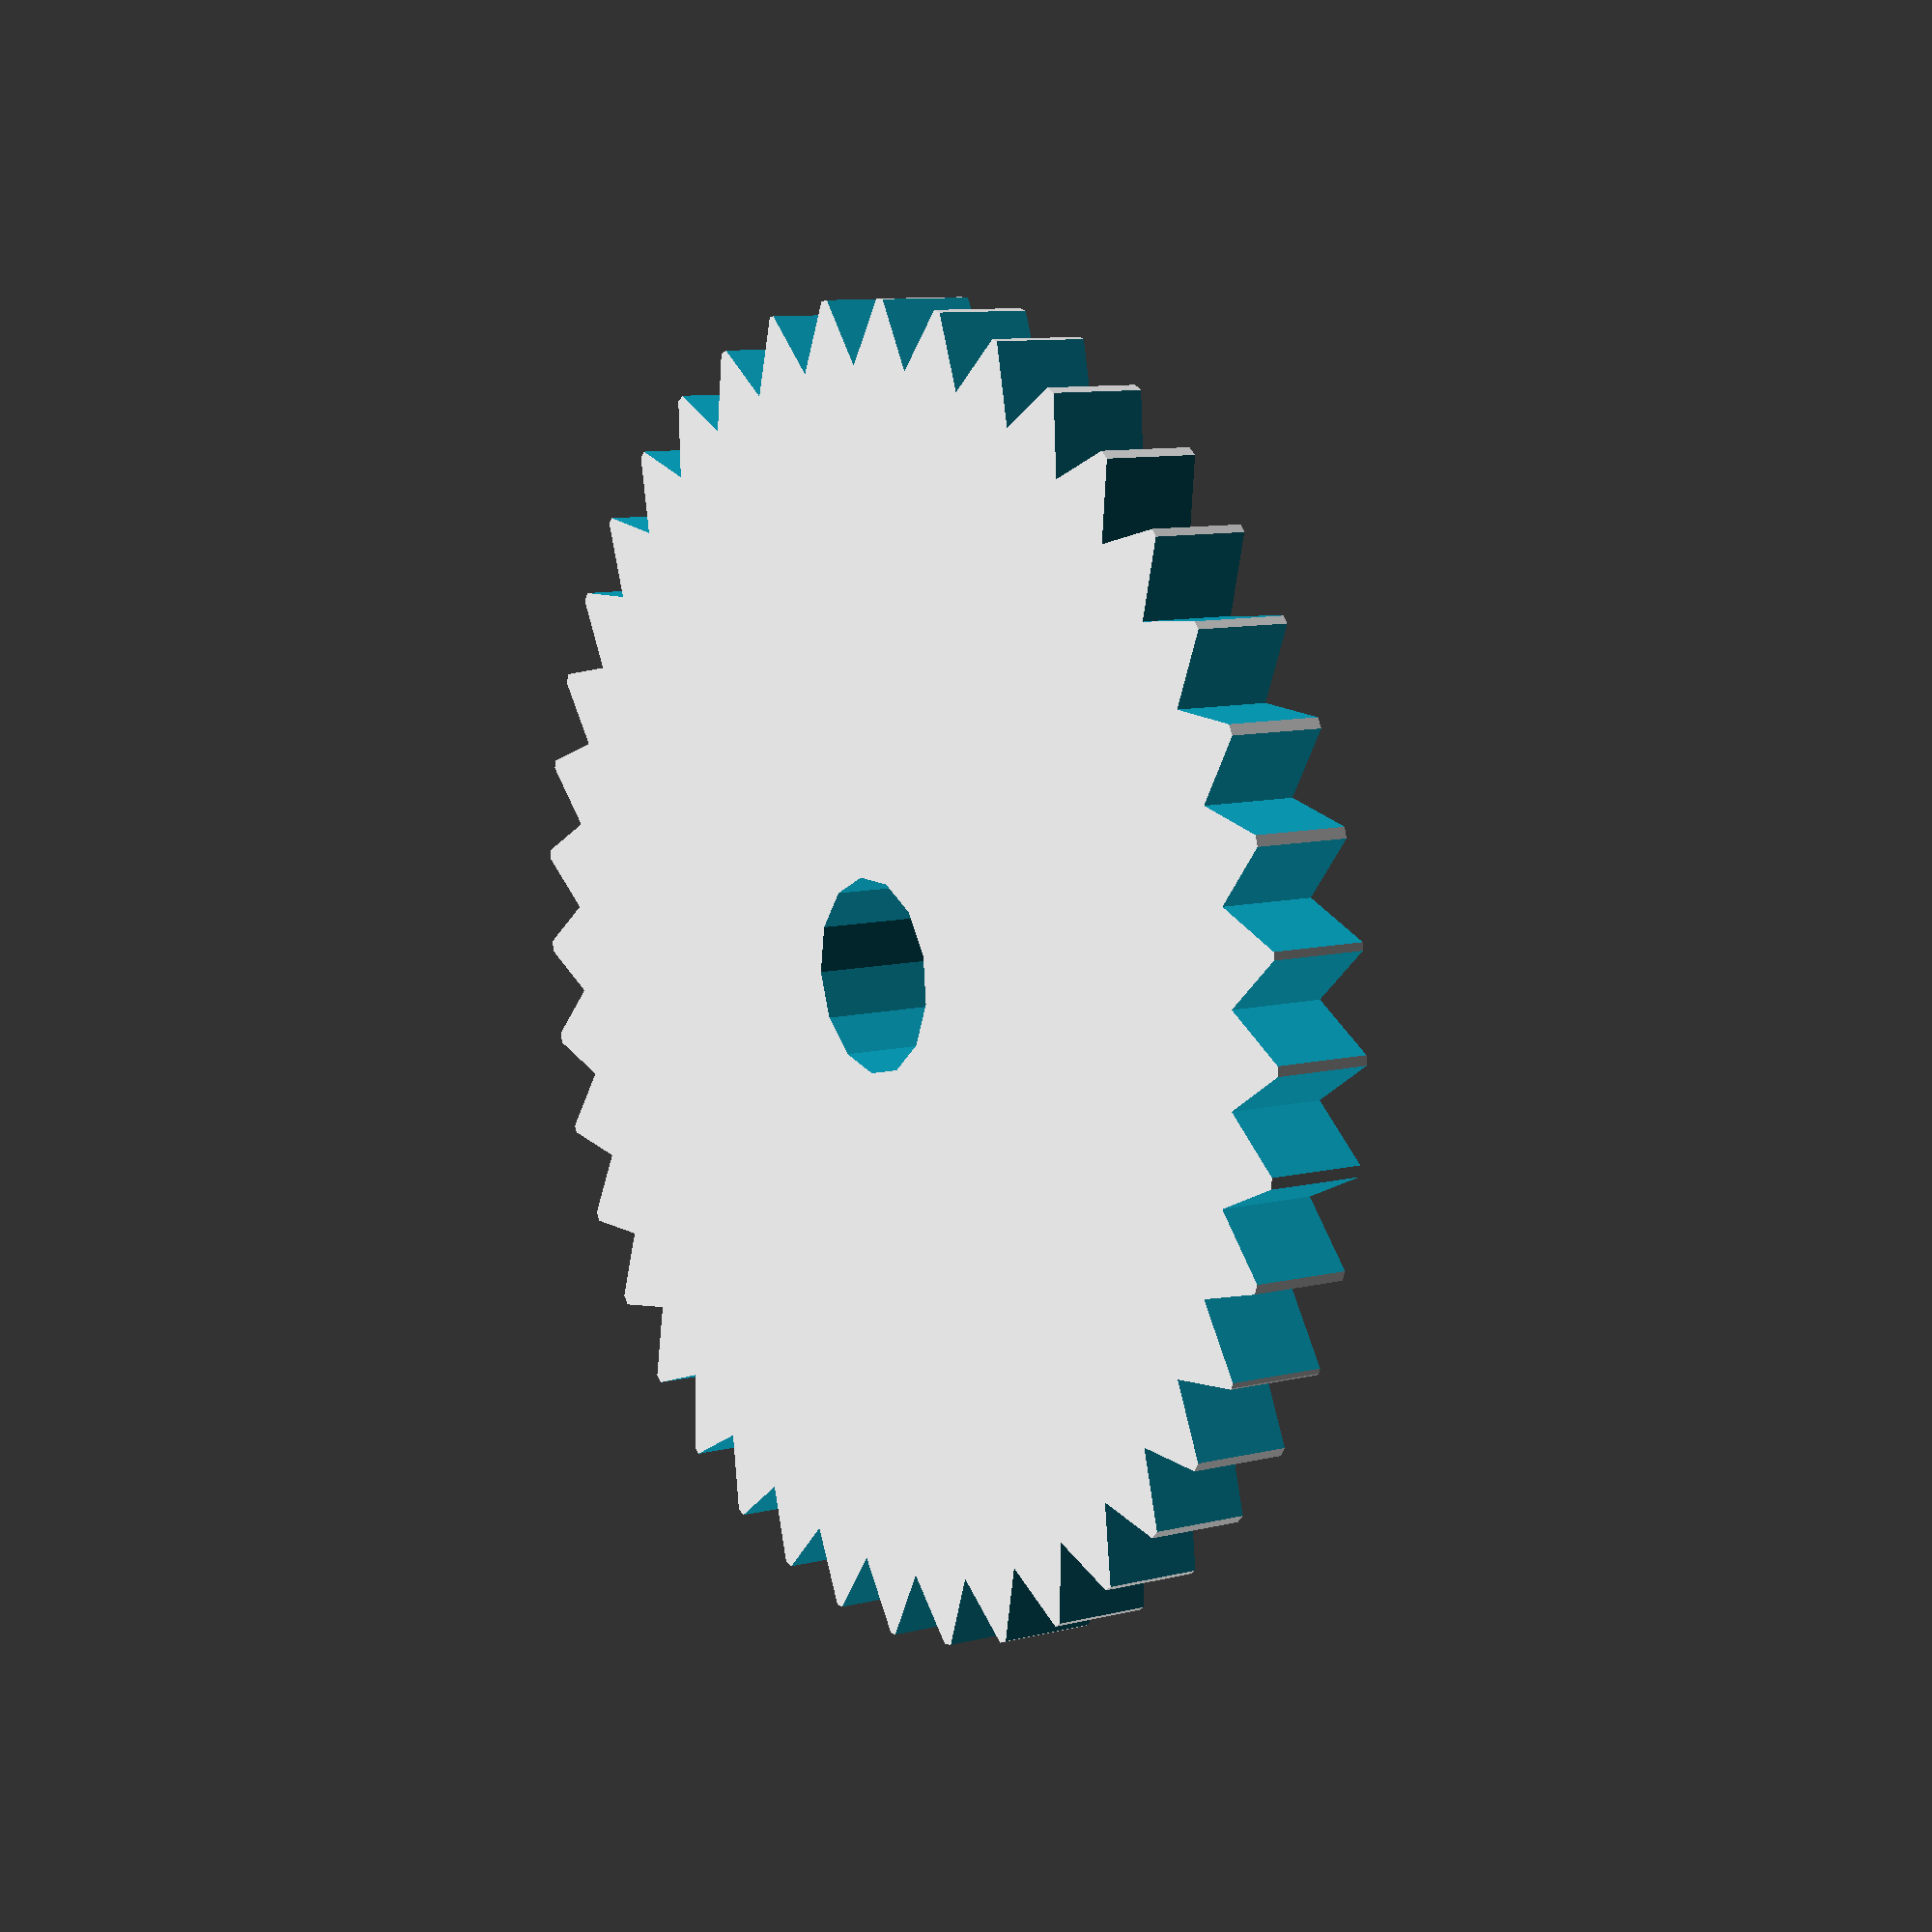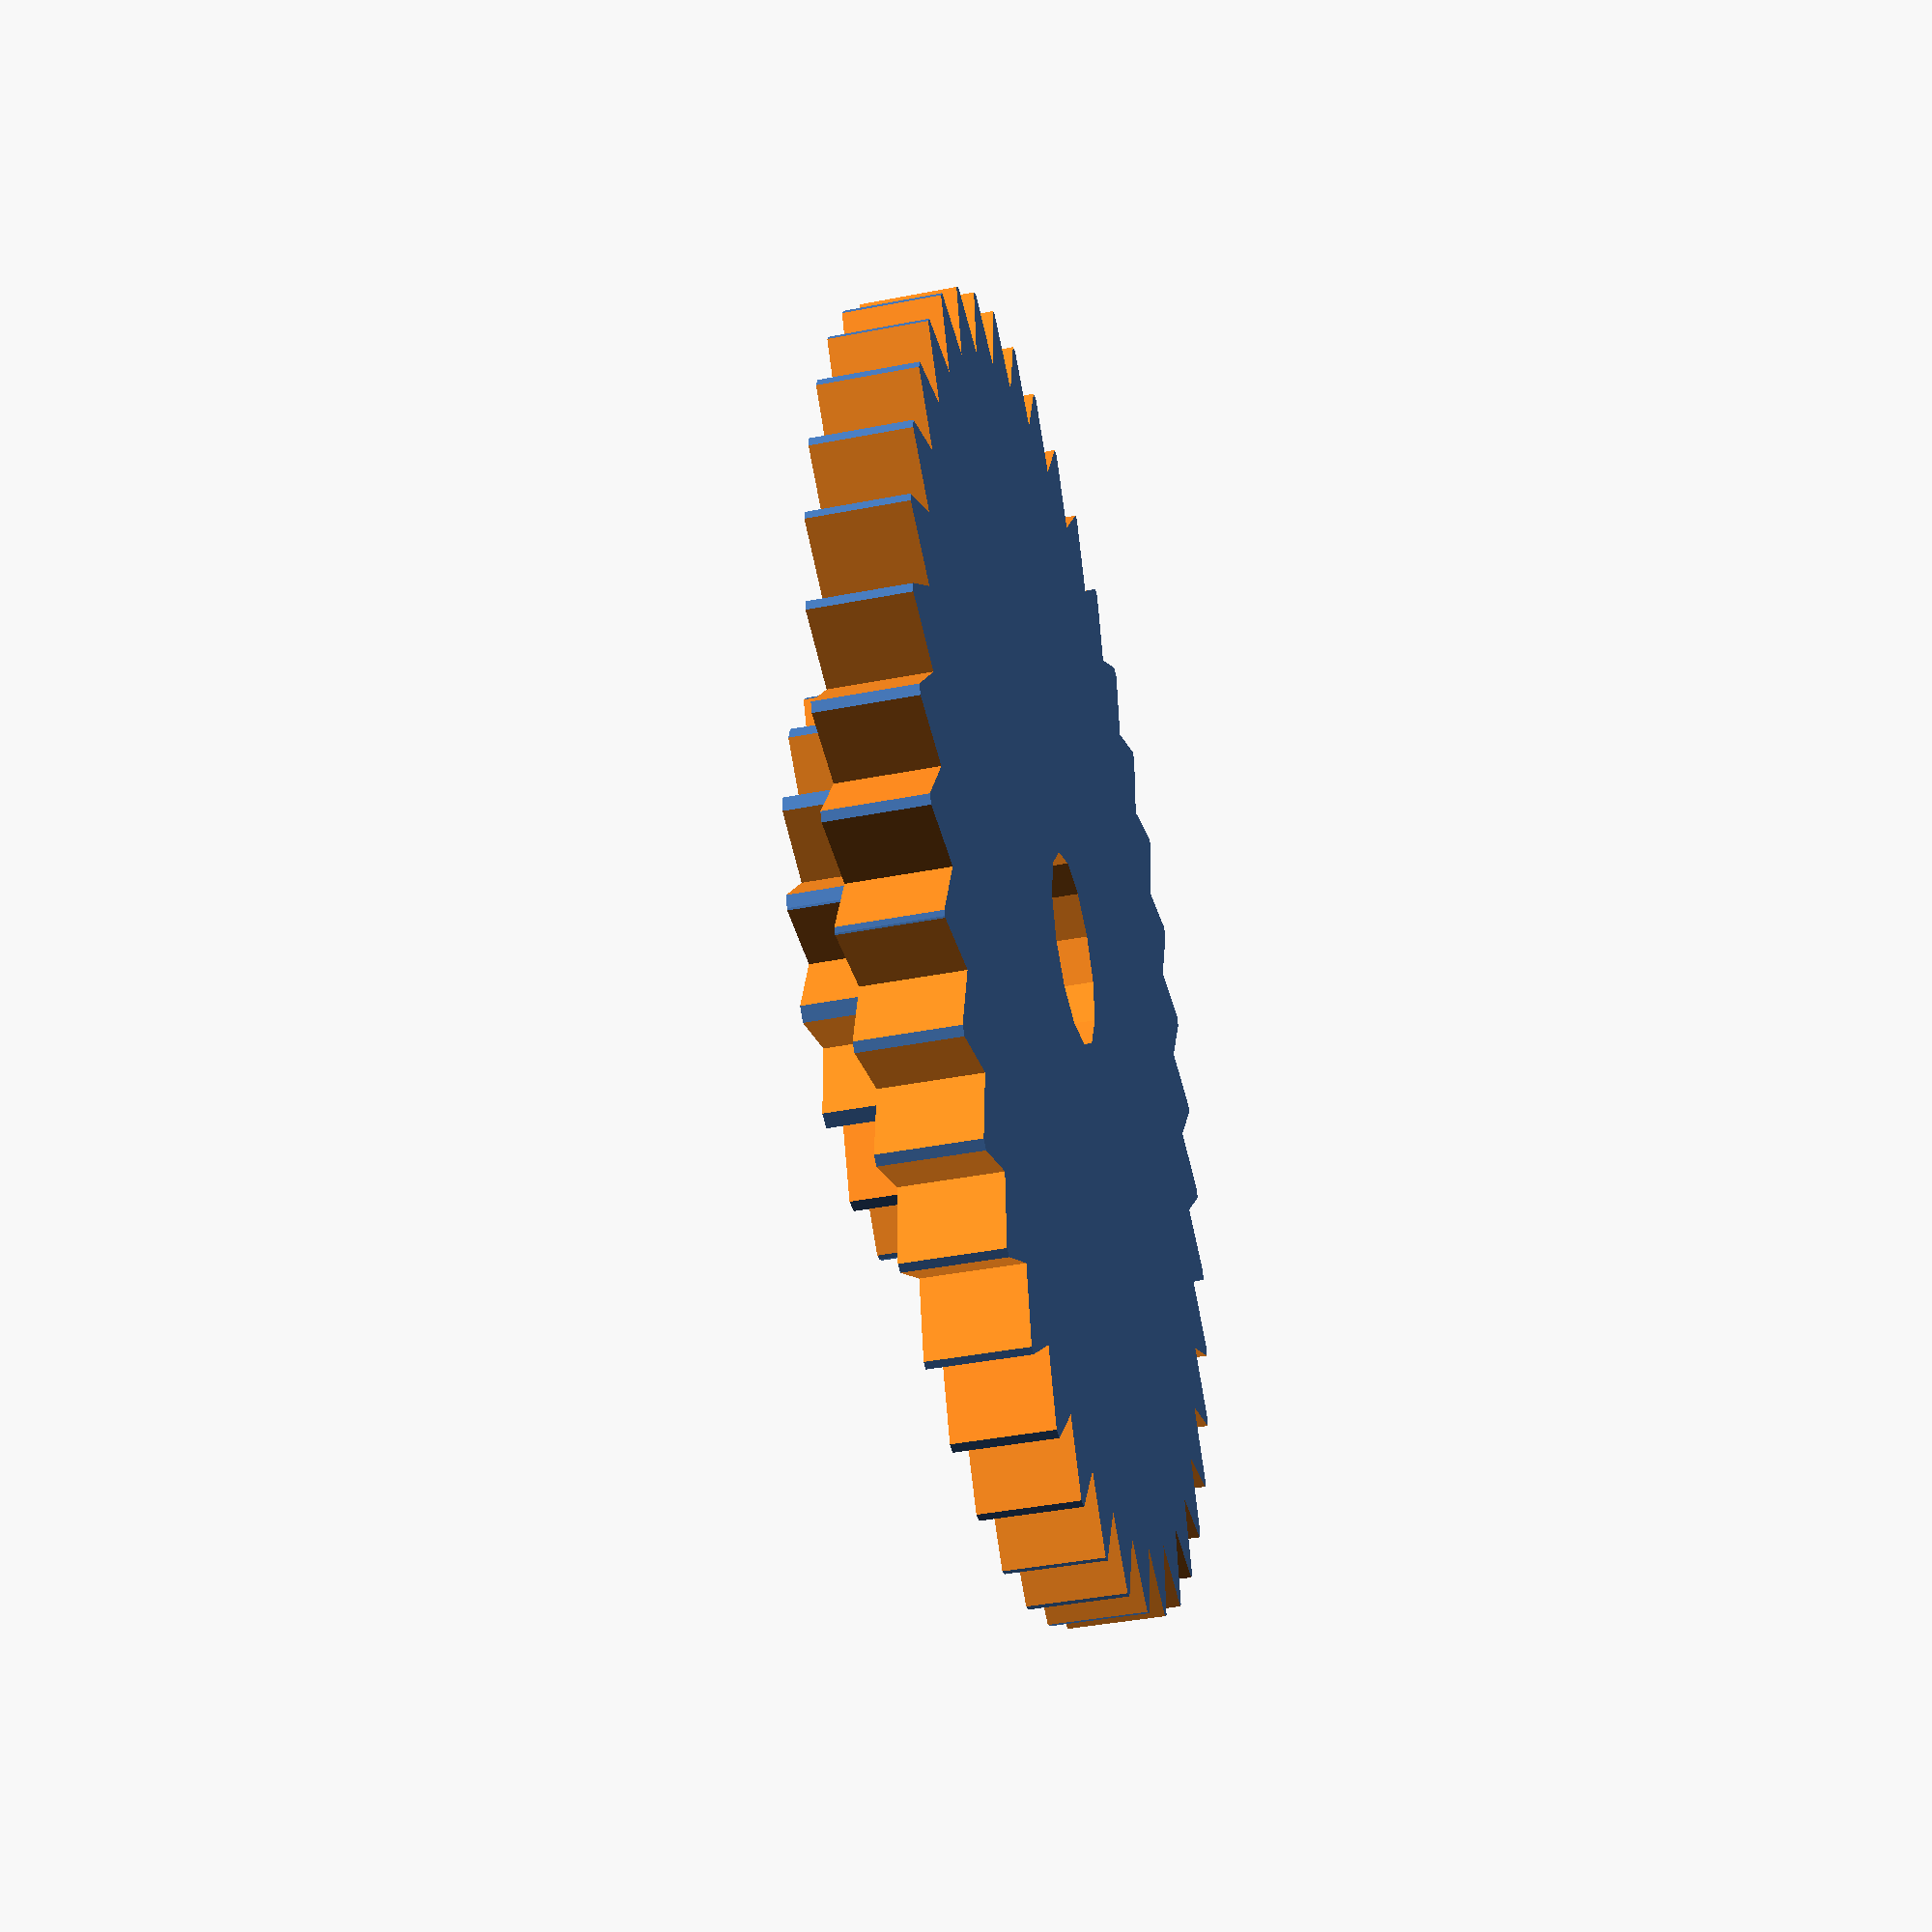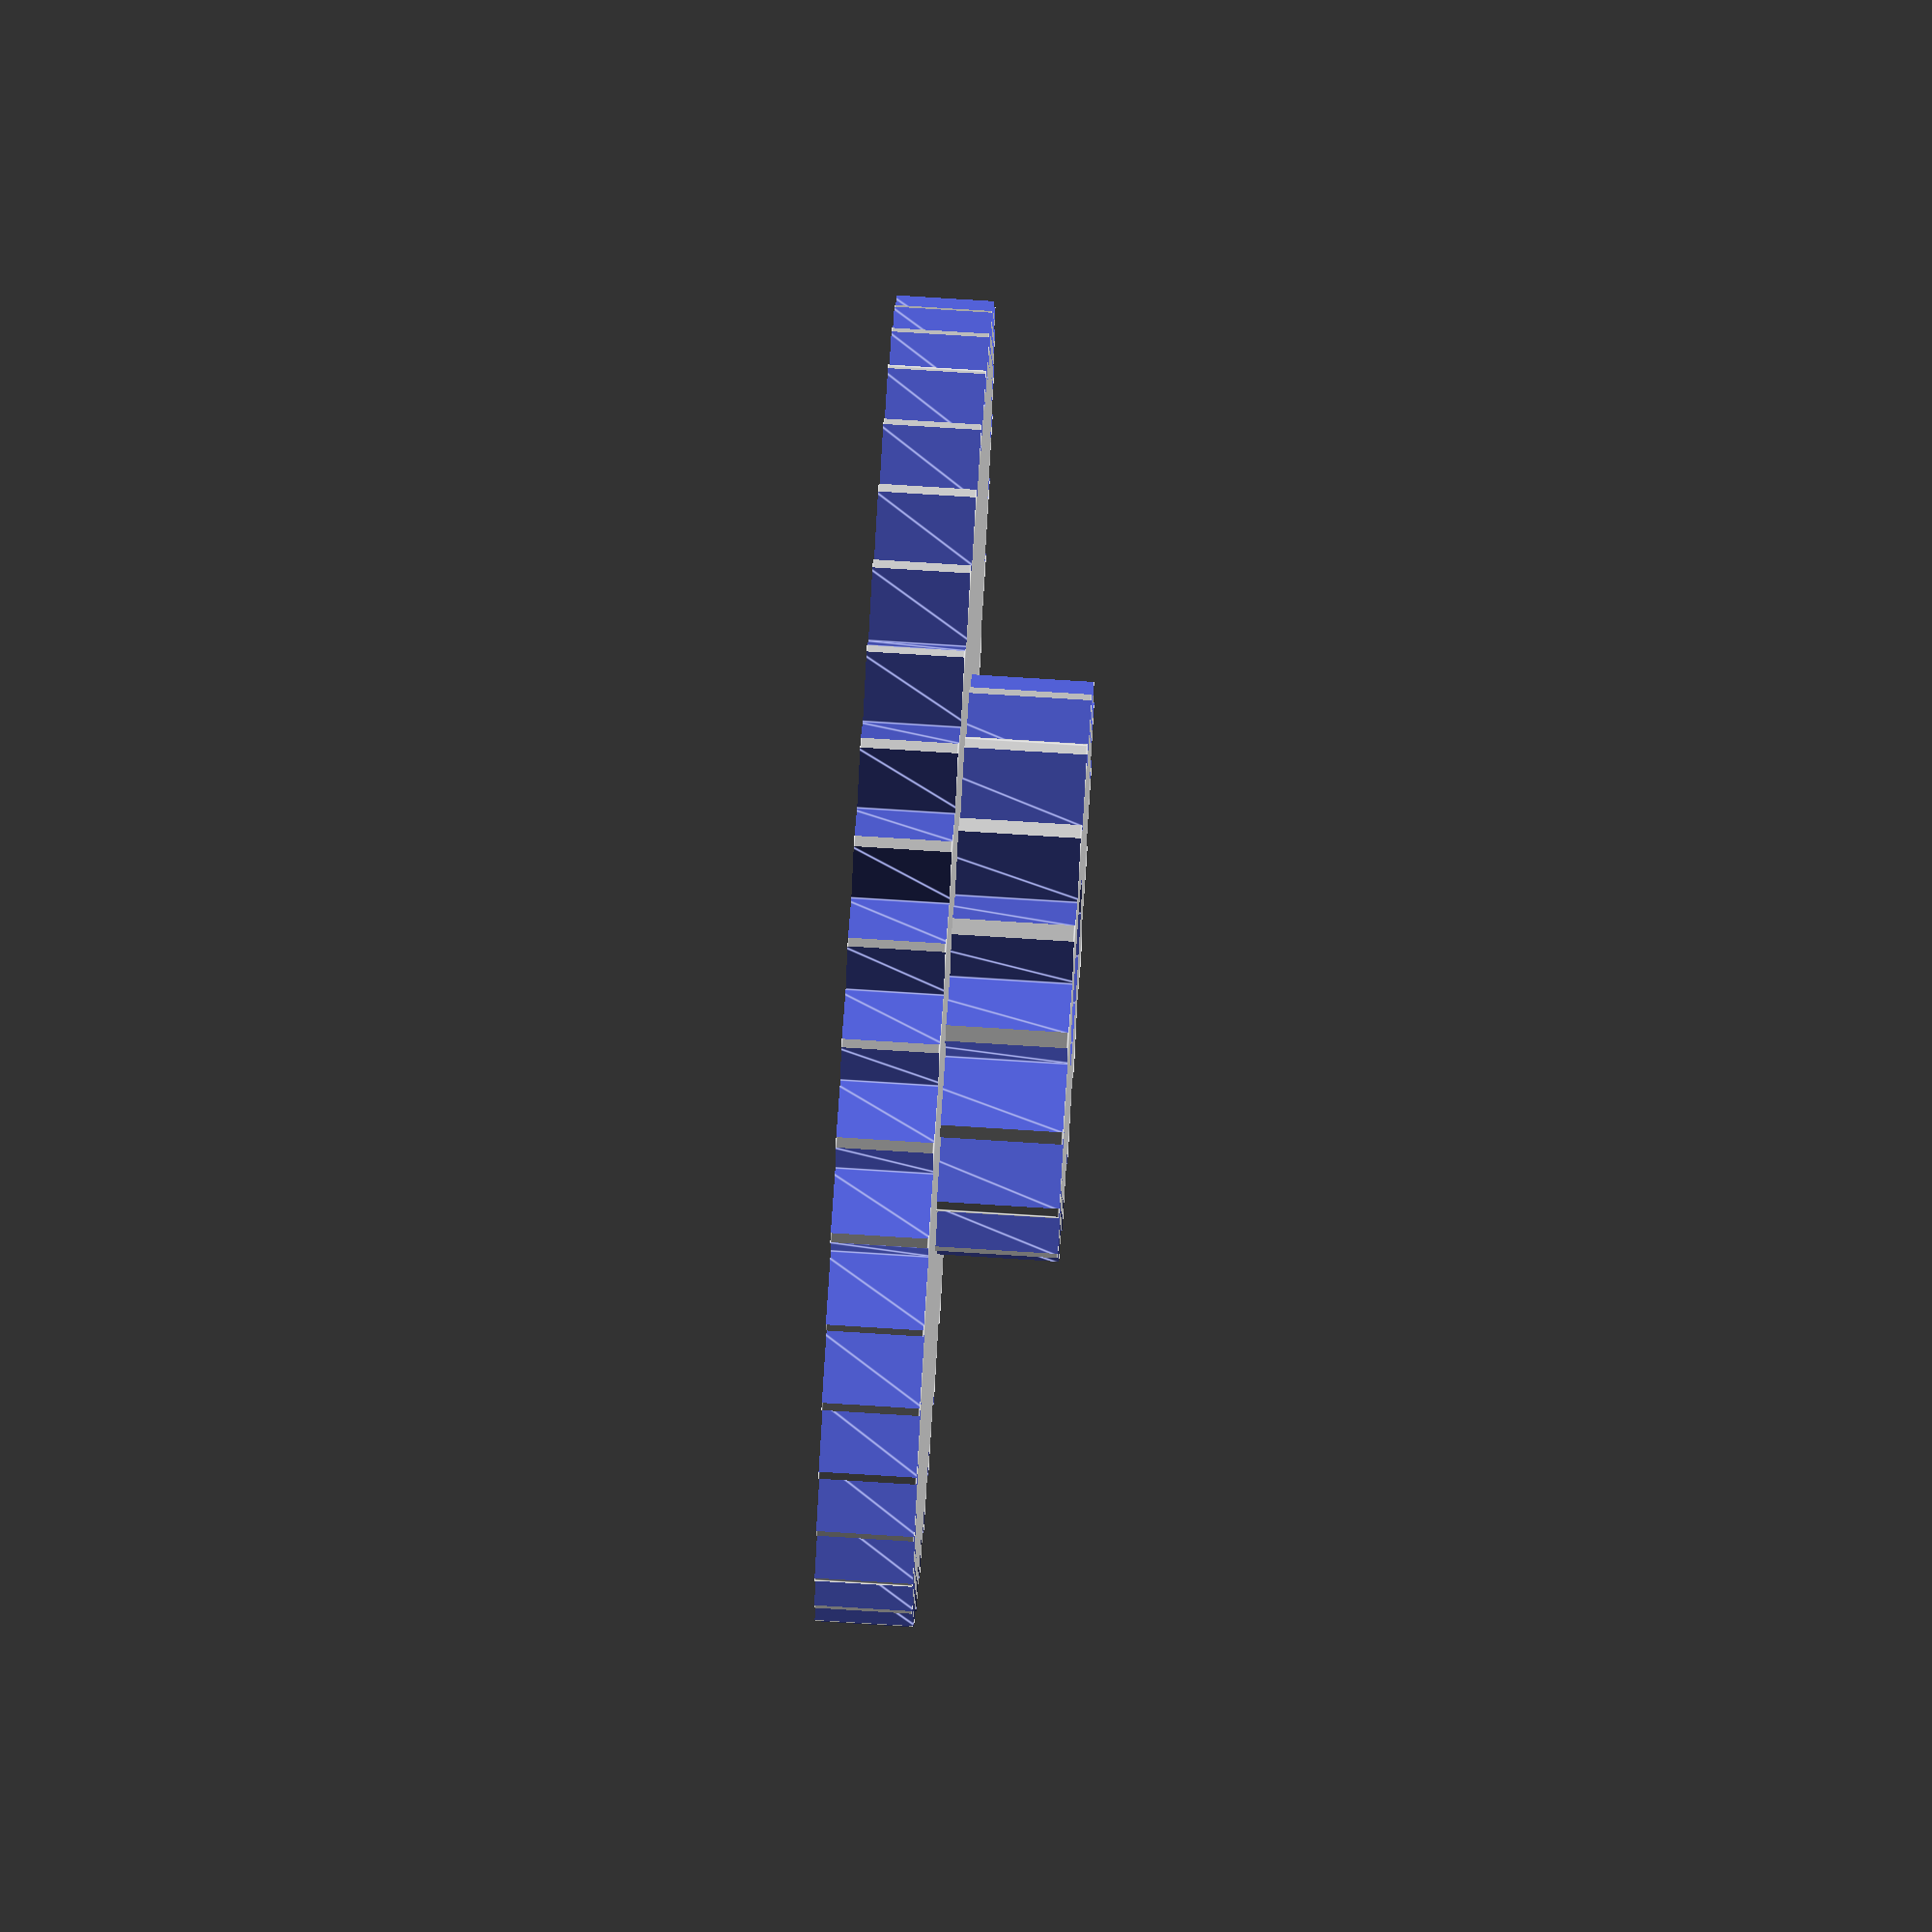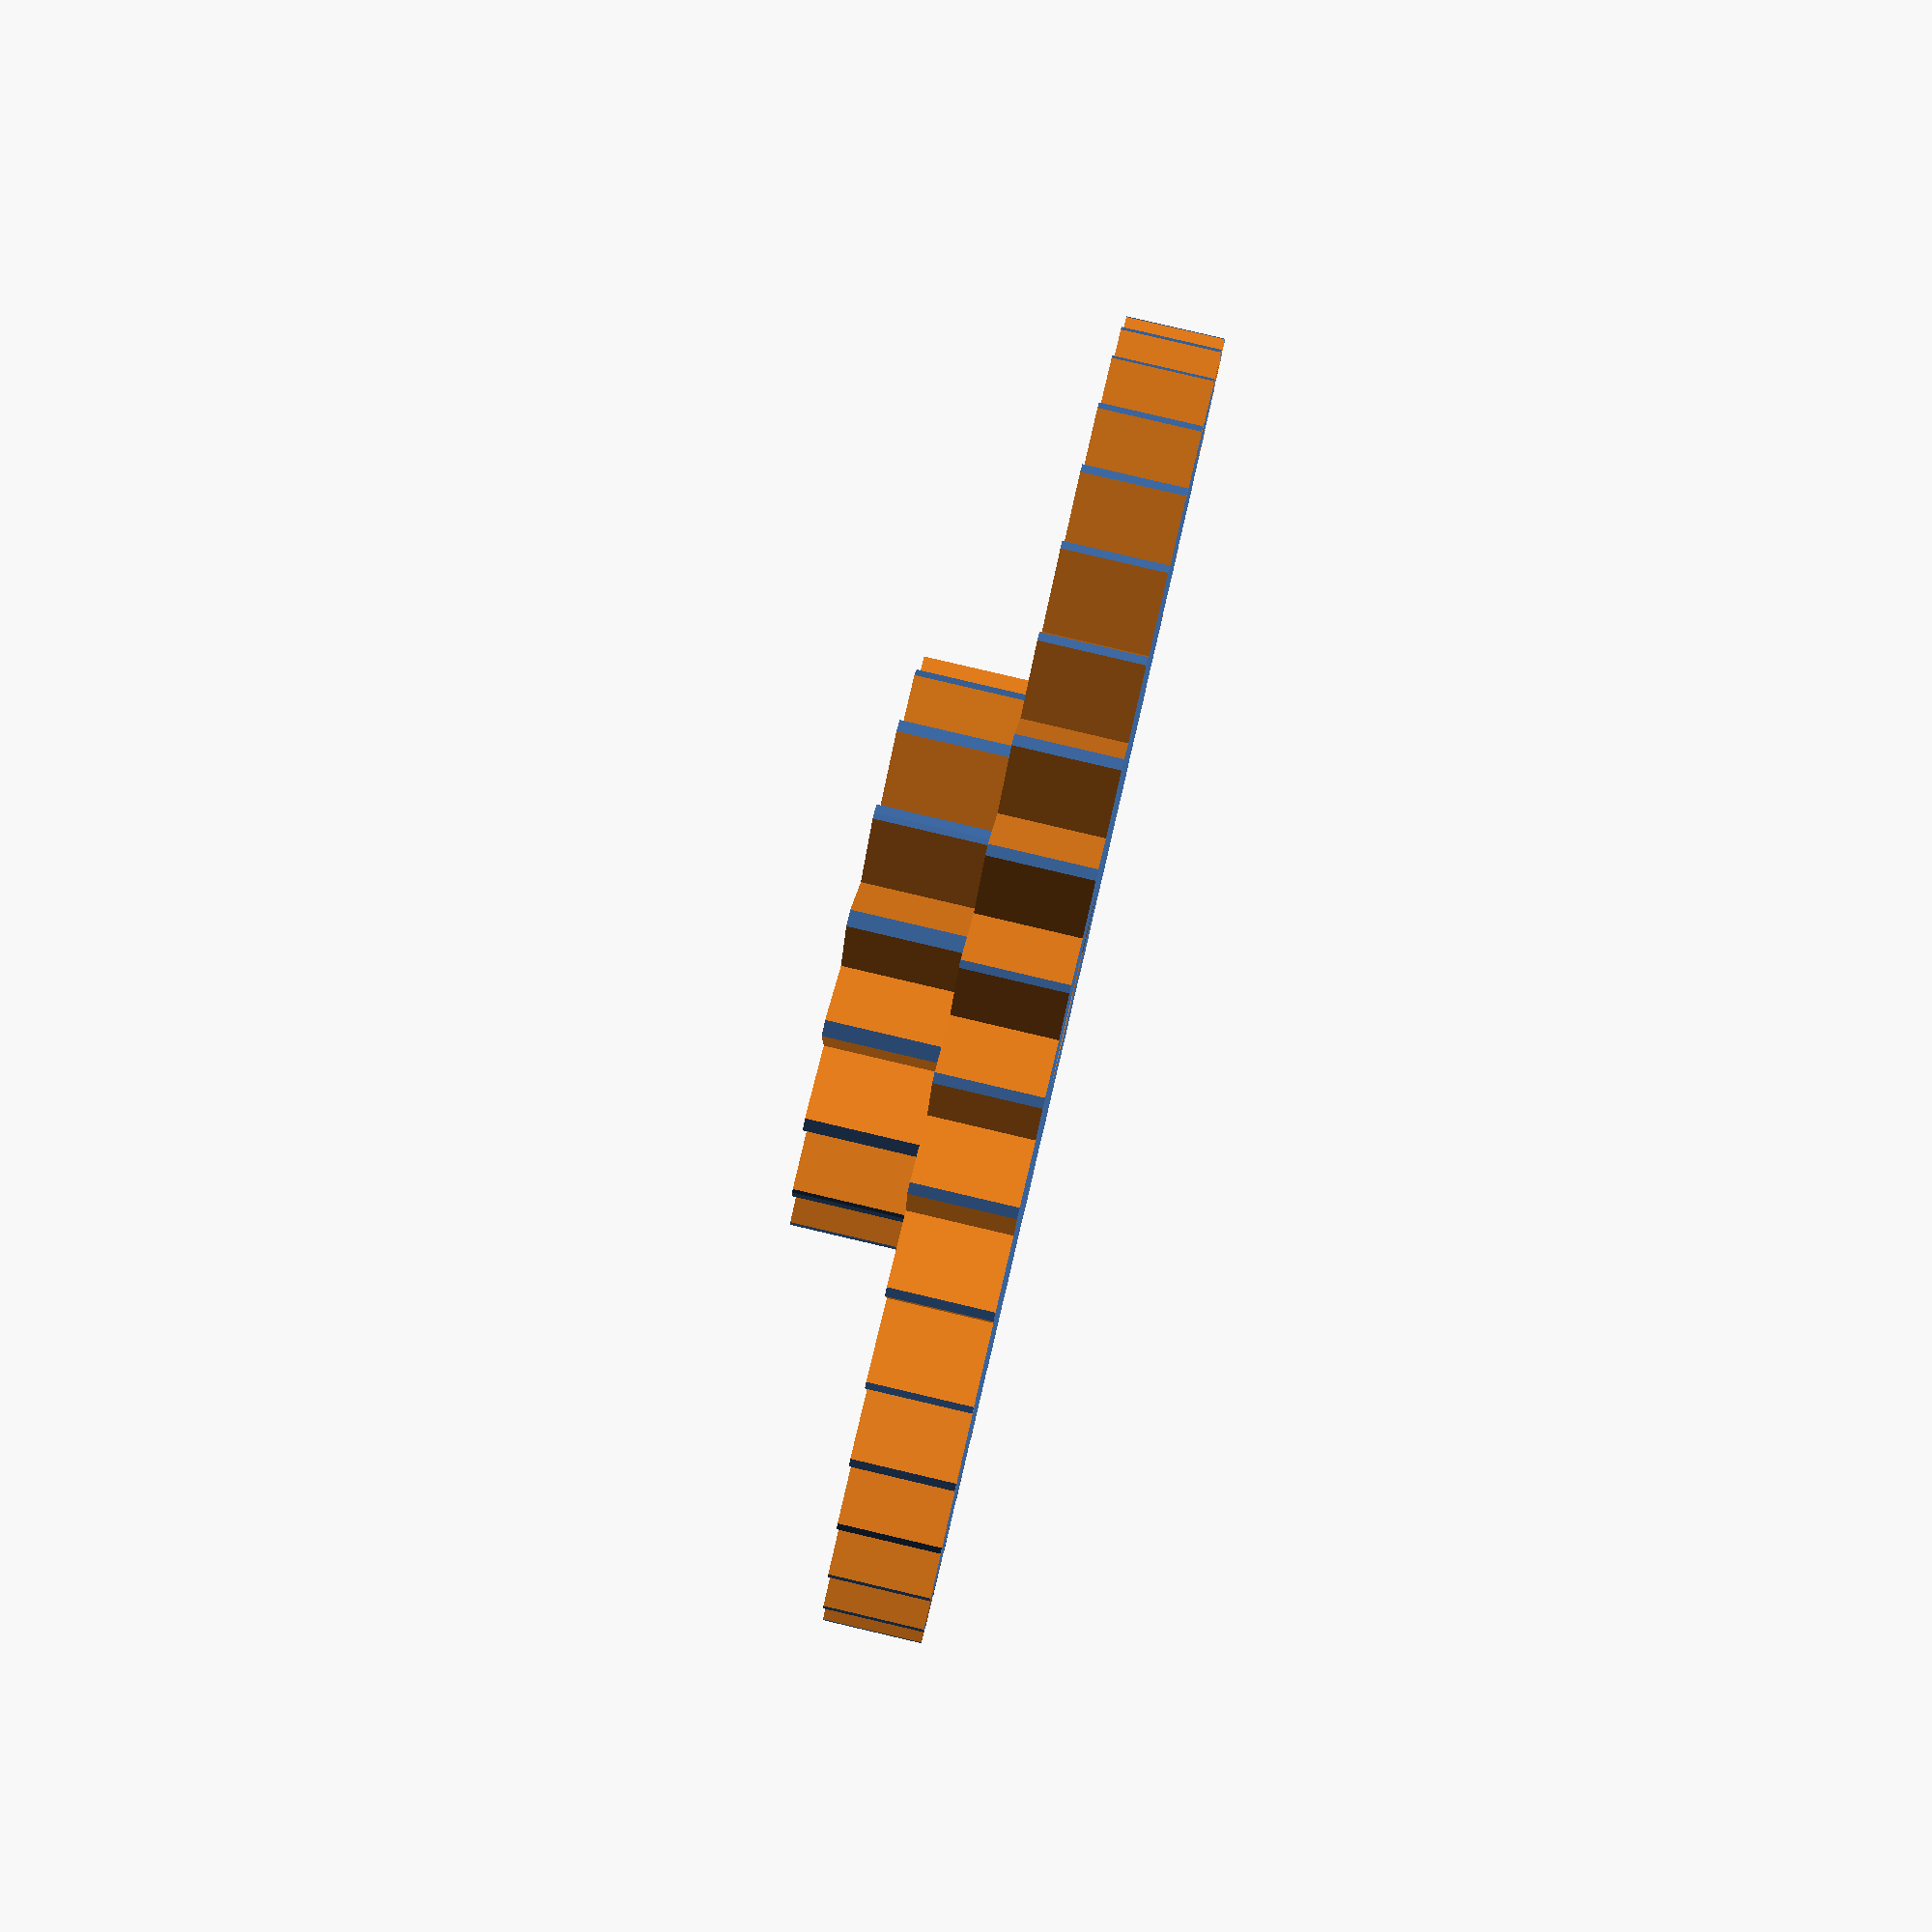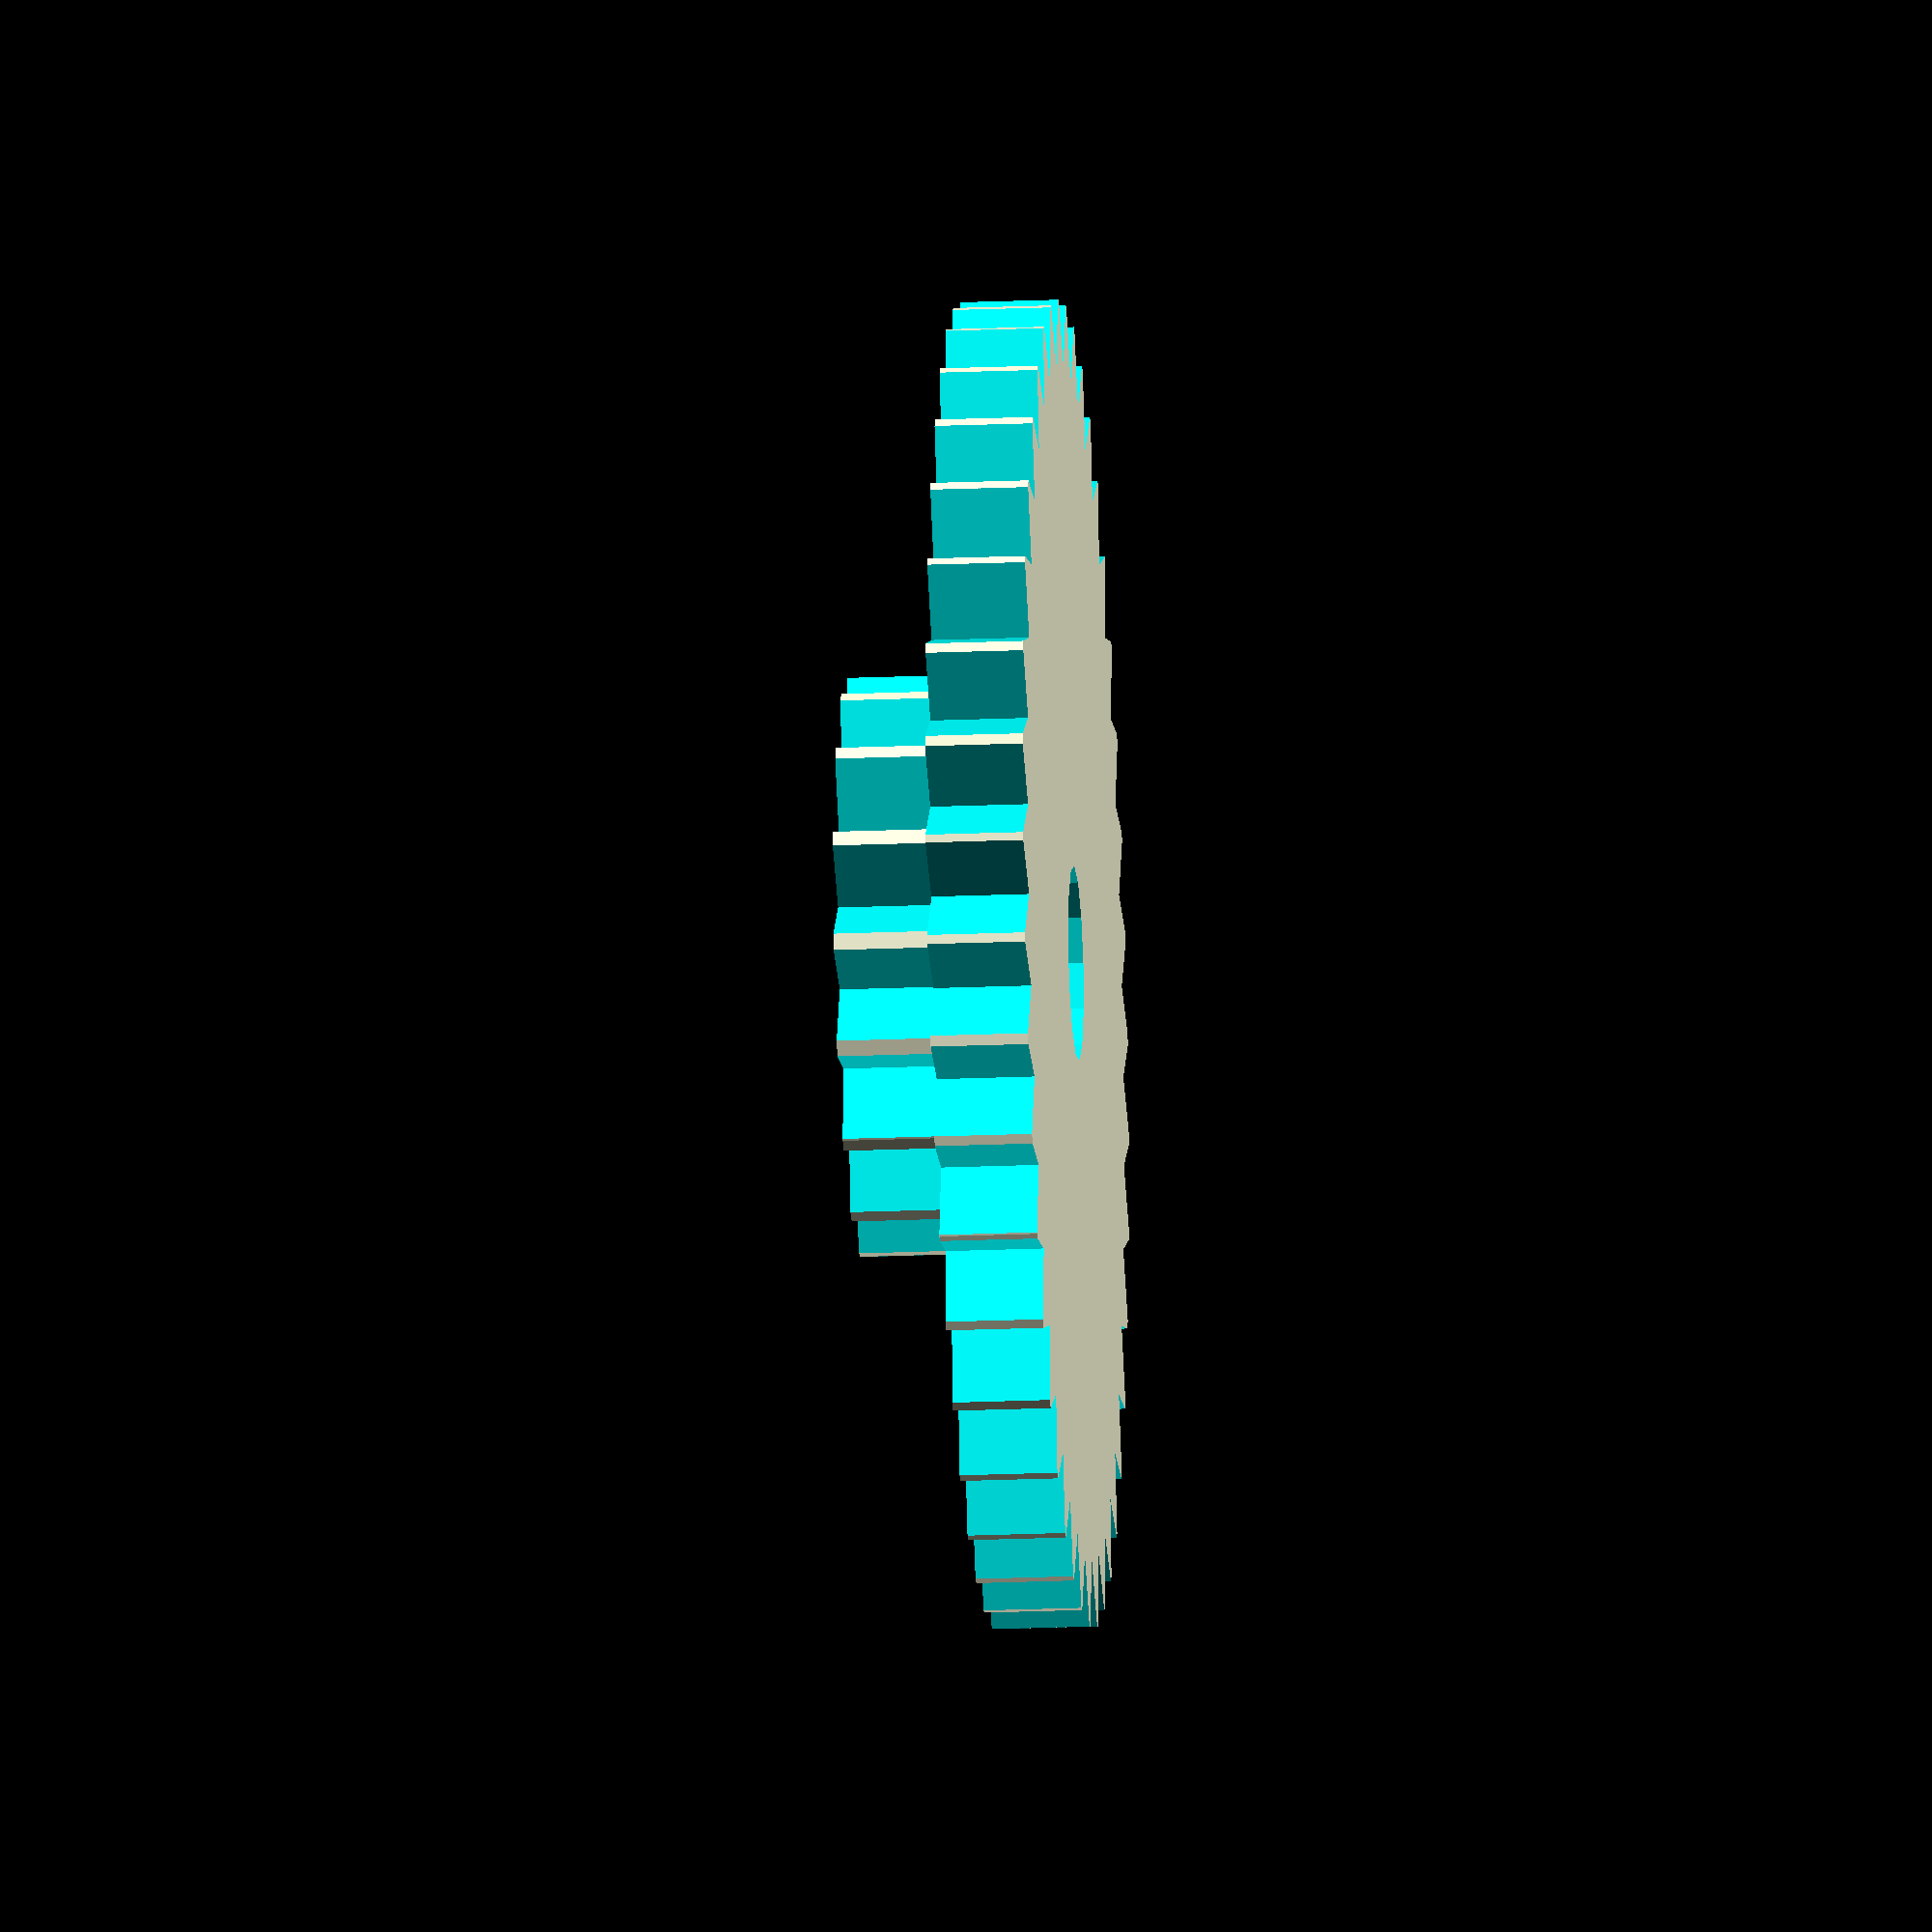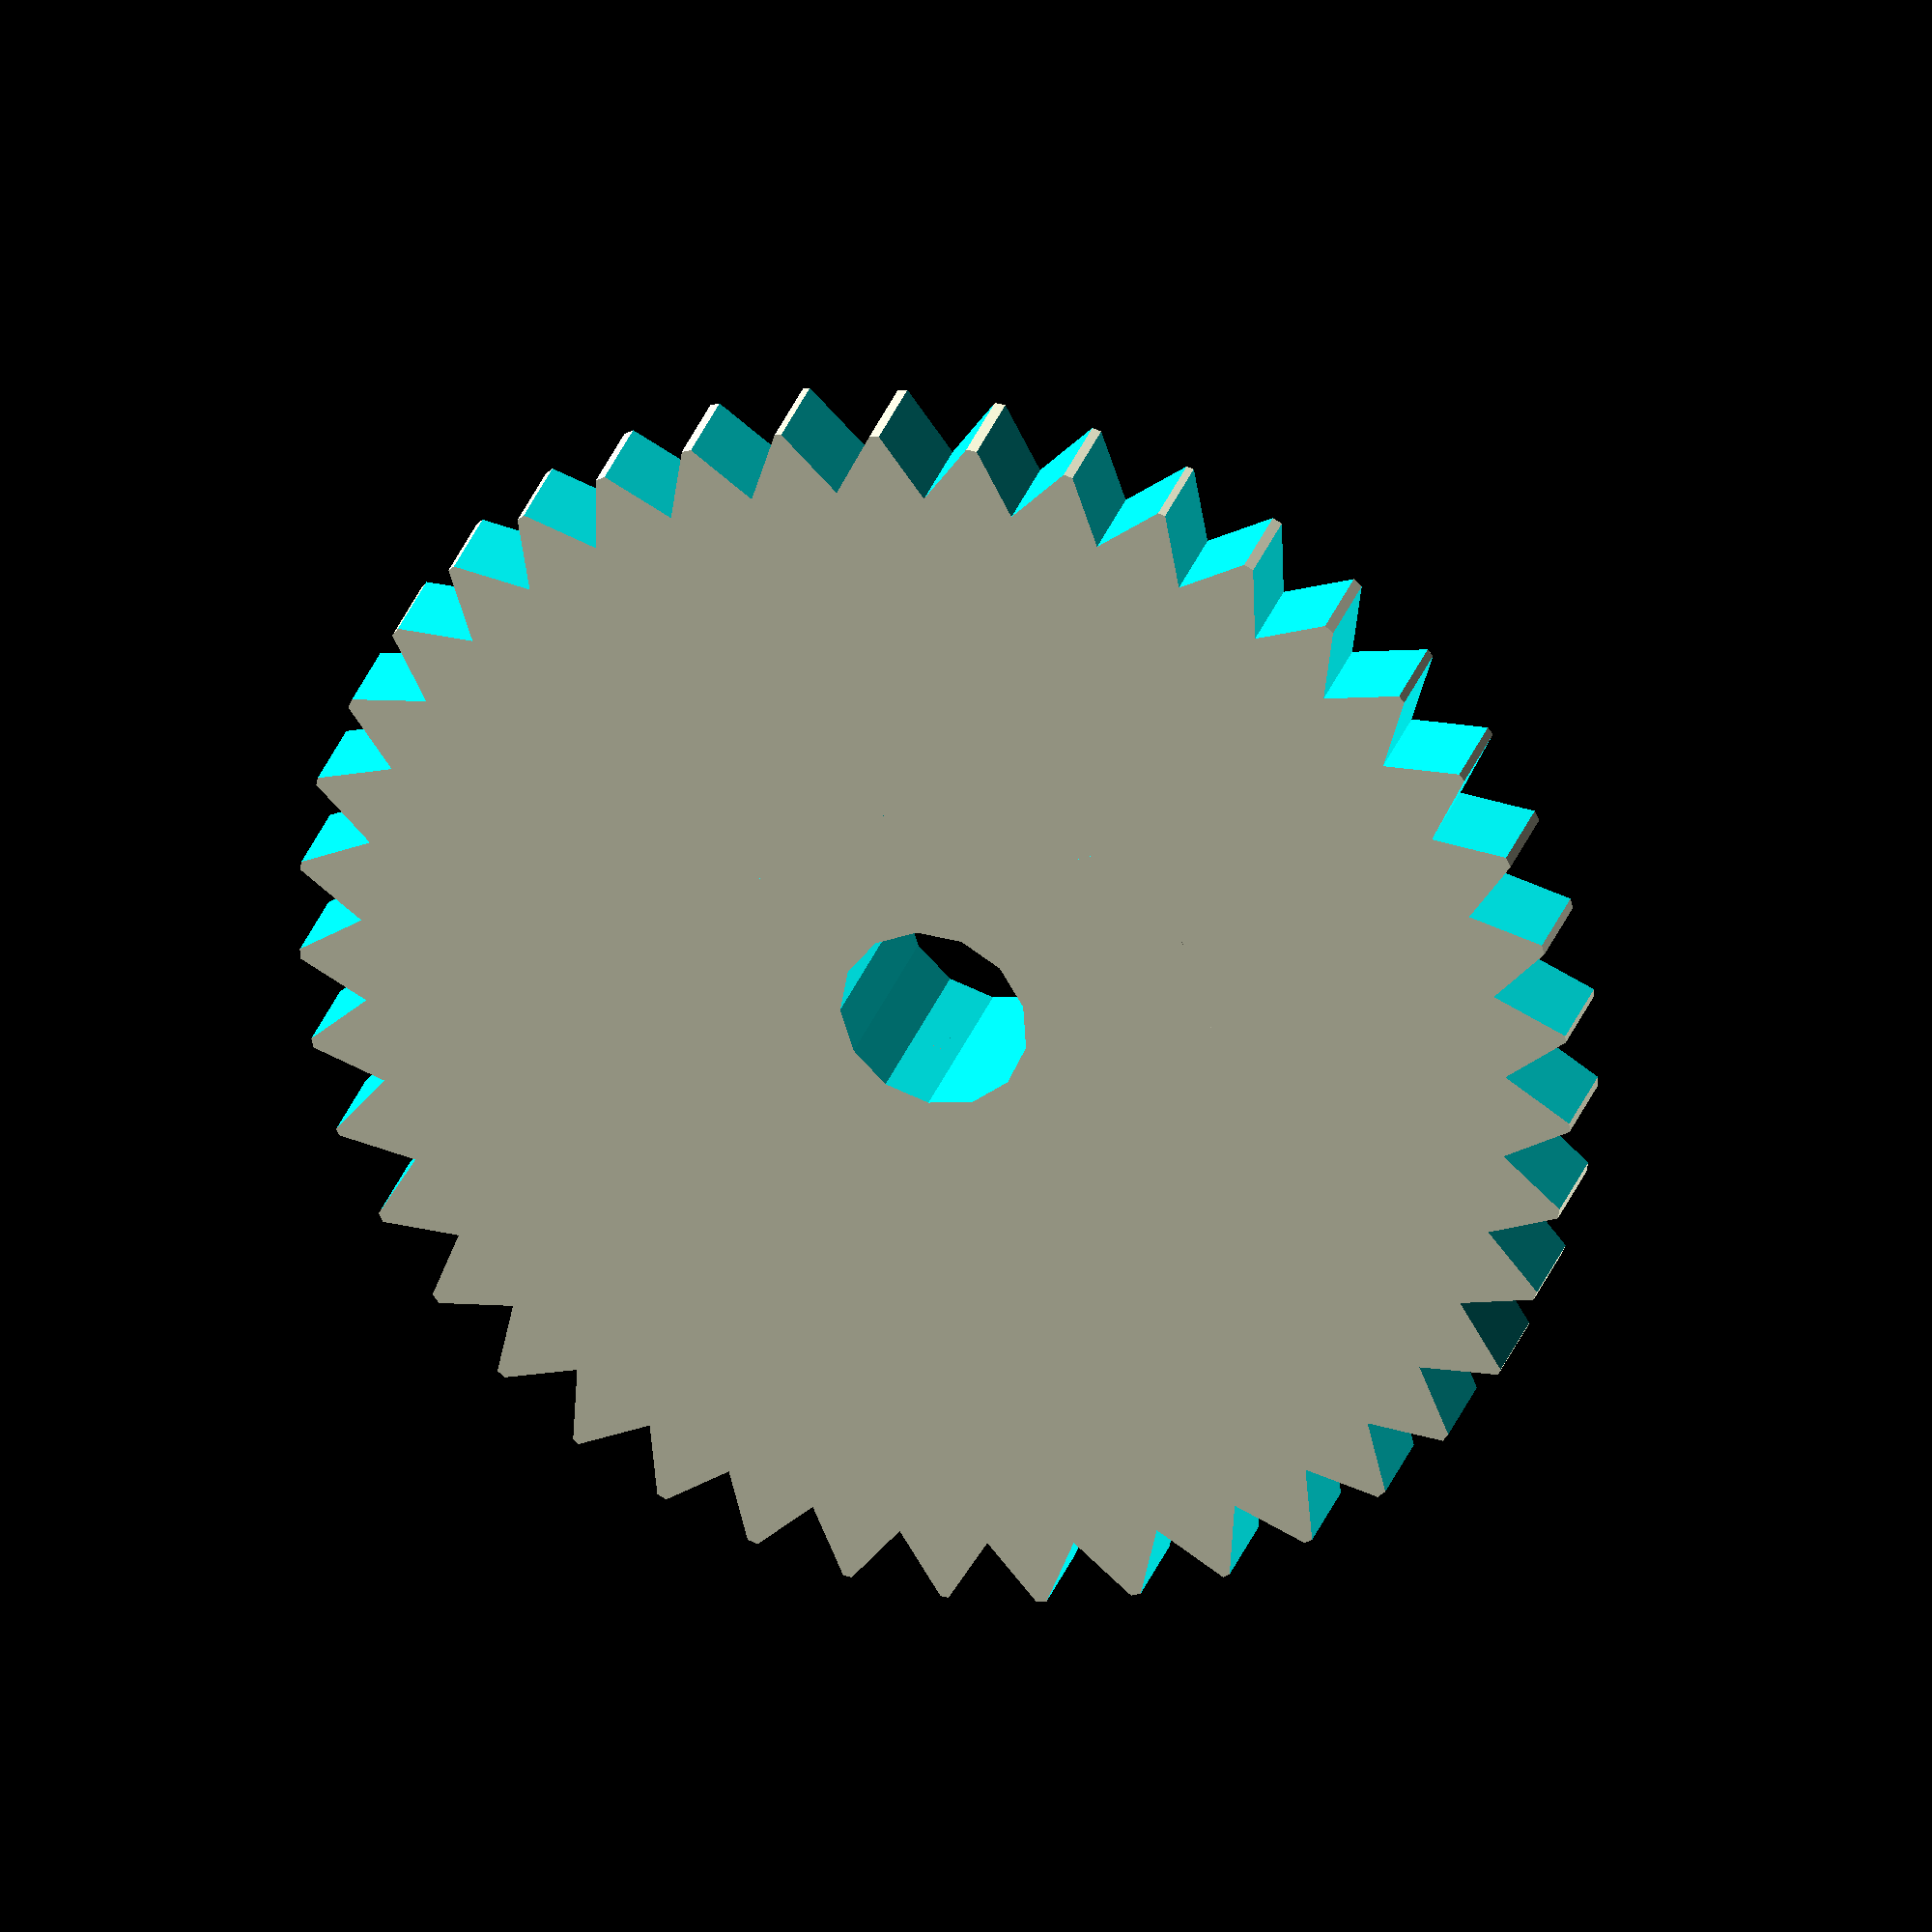
<openscad>


union() {
	union() {
		difference() {
			cylinder(h = 9, r = 11.9425361302);
			translate(v = [0, 0, -0.5000000000]) {
				rotate(a = 0.0000000000, v = [0, 0, 1]) {
					translate(v = [0, 11.9425361302, 0]) {
						linear_extrude(height = 10) {
							polygon(paths = [[0, 1, 2, 3]], points = [[-2.0000000000, 0], [0, 1], [2.0000000000, 0], [0, -2.8000000000]]);
						}
					}
				}
			}
			translate(v = [0, 0, -0.5000000000]) {
				rotate(a = 21.1764705882, v = [0, 0, 1]) {
					translate(v = [0, 11.9425361302, 0]) {
						linear_extrude(height = 10) {
							polygon(paths = [[0, 1, 2, 3]], points = [[-2.0000000000, 0], [0, 1], [2.0000000000, 0], [0, -2.8000000000]]);
						}
					}
				}
			}
			translate(v = [0, 0, -0.5000000000]) {
				rotate(a = 42.3529411765, v = [0, 0, 1]) {
					translate(v = [0, 11.9425361302, 0]) {
						linear_extrude(height = 10) {
							polygon(paths = [[0, 1, 2, 3]], points = [[-2.0000000000, 0], [0, 1], [2.0000000000, 0], [0, -2.8000000000]]);
						}
					}
				}
			}
			translate(v = [0, 0, -0.5000000000]) {
				rotate(a = 63.5294117647, v = [0, 0, 1]) {
					translate(v = [0, 11.9425361302, 0]) {
						linear_extrude(height = 10) {
							polygon(paths = [[0, 1, 2, 3]], points = [[-2.0000000000, 0], [0, 1], [2.0000000000, 0], [0, -2.8000000000]]);
						}
					}
				}
			}
			translate(v = [0, 0, -0.5000000000]) {
				rotate(a = 84.7058823529, v = [0, 0, 1]) {
					translate(v = [0, 11.9425361302, 0]) {
						linear_extrude(height = 10) {
							polygon(paths = [[0, 1, 2, 3]], points = [[-2.0000000000, 0], [0, 1], [2.0000000000, 0], [0, -2.8000000000]]);
						}
					}
				}
			}
			translate(v = [0, 0, -0.5000000000]) {
				rotate(a = 105.8823529412, v = [0, 0, 1]) {
					translate(v = [0, 11.9425361302, 0]) {
						linear_extrude(height = 10) {
							polygon(paths = [[0, 1, 2, 3]], points = [[-2.0000000000, 0], [0, 1], [2.0000000000, 0], [0, -2.8000000000]]);
						}
					}
				}
			}
			translate(v = [0, 0, -0.5000000000]) {
				rotate(a = 127.0588235294, v = [0, 0, 1]) {
					translate(v = [0, 11.9425361302, 0]) {
						linear_extrude(height = 10) {
							polygon(paths = [[0, 1, 2, 3]], points = [[-2.0000000000, 0], [0, 1], [2.0000000000, 0], [0, -2.8000000000]]);
						}
					}
				}
			}
			translate(v = [0, 0, -0.5000000000]) {
				rotate(a = 148.2352941176, v = [0, 0, 1]) {
					translate(v = [0, 11.9425361302, 0]) {
						linear_extrude(height = 10) {
							polygon(paths = [[0, 1, 2, 3]], points = [[-2.0000000000, 0], [0, 1], [2.0000000000, 0], [0, -2.8000000000]]);
						}
					}
				}
			}
			translate(v = [0, 0, -0.5000000000]) {
				rotate(a = 169.4117647059, v = [0, 0, 1]) {
					translate(v = [0, 11.9425361302, 0]) {
						linear_extrude(height = 10) {
							polygon(paths = [[0, 1, 2, 3]], points = [[-2.0000000000, 0], [0, 1], [2.0000000000, 0], [0, -2.8000000000]]);
						}
					}
				}
			}
			translate(v = [0, 0, -0.5000000000]) {
				rotate(a = 190.5882352941, v = [0, 0, 1]) {
					translate(v = [0, 11.9425361302, 0]) {
						linear_extrude(height = 10) {
							polygon(paths = [[0, 1, 2, 3]], points = [[-2.0000000000, 0], [0, 1], [2.0000000000, 0], [0, -2.8000000000]]);
						}
					}
				}
			}
			translate(v = [0, 0, -0.5000000000]) {
				rotate(a = 211.7647058824, v = [0, 0, 1]) {
					translate(v = [0, 11.9425361302, 0]) {
						linear_extrude(height = 10) {
							polygon(paths = [[0, 1, 2, 3]], points = [[-2.0000000000, 0], [0, 1], [2.0000000000, 0], [0, -2.8000000000]]);
						}
					}
				}
			}
			translate(v = [0, 0, -0.5000000000]) {
				rotate(a = 232.9411764706, v = [0, 0, 1]) {
					translate(v = [0, 11.9425361302, 0]) {
						linear_extrude(height = 10) {
							polygon(paths = [[0, 1, 2, 3]], points = [[-2.0000000000, 0], [0, 1], [2.0000000000, 0], [0, -2.8000000000]]);
						}
					}
				}
			}
			translate(v = [0, 0, -0.5000000000]) {
				rotate(a = 254.1176470588, v = [0, 0, 1]) {
					translate(v = [0, 11.9425361302, 0]) {
						linear_extrude(height = 10) {
							polygon(paths = [[0, 1, 2, 3]], points = [[-2.0000000000, 0], [0, 1], [2.0000000000, 0], [0, -2.8000000000]]);
						}
					}
				}
			}
			translate(v = [0, 0, -0.5000000000]) {
				rotate(a = 275.2941176471, v = [0, 0, 1]) {
					translate(v = [0, 11.9425361302, 0]) {
						linear_extrude(height = 10) {
							polygon(paths = [[0, 1, 2, 3]], points = [[-2.0000000000, 0], [0, 1], [2.0000000000, 0], [0, -2.8000000000]]);
						}
					}
				}
			}
			translate(v = [0, 0, -0.5000000000]) {
				rotate(a = 296.4705882353, v = [0, 0, 1]) {
					translate(v = [0, 11.9425361302, 0]) {
						linear_extrude(height = 10) {
							polygon(paths = [[0, 1, 2, 3]], points = [[-2.0000000000, 0], [0, 1], [2.0000000000, 0], [0, -2.8000000000]]);
						}
					}
				}
			}
			translate(v = [0, 0, -0.5000000000]) {
				rotate(a = 317.6470588235, v = [0, 0, 1]) {
					translate(v = [0, 11.9425361302, 0]) {
						linear_extrude(height = 10) {
							polygon(paths = [[0, 1, 2, 3]], points = [[-2.0000000000, 0], [0, 1], [2.0000000000, 0], [0, -2.8000000000]]);
						}
					}
				}
			}
			translate(v = [0, 0, -0.5000000000]) {
				rotate(a = 338.8235294118, v = [0, 0, 1]) {
					translate(v = [0, 11.9425361302, 0]) {
						linear_extrude(height = 10) {
							polygon(paths = [[0, 1, 2, 3]], points = [[-2.0000000000, 0], [0, 1], [2.0000000000, 0], [0, -2.8000000000]]);
						}
					}
				}
			}
			translate(v = [0, 0, -1]) {
				cylinder(h = 11, r = 4);
			}
		}
		difference() {
			cylinder(h = 4, r = 27.2214106671);
			translate(v = [0, 0, -0.5000000000]) {
				rotate(a = 0.0000000000, v = [0, 0, 1]) {
					translate(v = [0, 27.2214106671, 0]) {
						linear_extrude(height = 5) {
							polygon(paths = [[0, 1, 2, 3]], points = [[-2.0000000000, 0], [0, 1], [2.0000000000, 0], [0, -2.8000000000]]);
						}
					}
				}
			}
			translate(v = [0, 0, -0.5000000000]) {
				rotate(a = 8.7804878049, v = [0, 0, 1]) {
					translate(v = [0, 27.2214106671, 0]) {
						linear_extrude(height = 5) {
							polygon(paths = [[0, 1, 2, 3]], points = [[-2.0000000000, 0], [0, 1], [2.0000000000, 0], [0, -2.8000000000]]);
						}
					}
				}
			}
			translate(v = [0, 0, -0.5000000000]) {
				rotate(a = 17.5609756098, v = [0, 0, 1]) {
					translate(v = [0, 27.2214106671, 0]) {
						linear_extrude(height = 5) {
							polygon(paths = [[0, 1, 2, 3]], points = [[-2.0000000000, 0], [0, 1], [2.0000000000, 0], [0, -2.8000000000]]);
						}
					}
				}
			}
			translate(v = [0, 0, -0.5000000000]) {
				rotate(a = 26.3414634146, v = [0, 0, 1]) {
					translate(v = [0, 27.2214106671, 0]) {
						linear_extrude(height = 5) {
							polygon(paths = [[0, 1, 2, 3]], points = [[-2.0000000000, 0], [0, 1], [2.0000000000, 0], [0, -2.8000000000]]);
						}
					}
				}
			}
			translate(v = [0, 0, -0.5000000000]) {
				rotate(a = 35.1219512195, v = [0, 0, 1]) {
					translate(v = [0, 27.2214106671, 0]) {
						linear_extrude(height = 5) {
							polygon(paths = [[0, 1, 2, 3]], points = [[-2.0000000000, 0], [0, 1], [2.0000000000, 0], [0, -2.8000000000]]);
						}
					}
				}
			}
			translate(v = [0, 0, -0.5000000000]) {
				rotate(a = 43.9024390244, v = [0, 0, 1]) {
					translate(v = [0, 27.2214106671, 0]) {
						linear_extrude(height = 5) {
							polygon(paths = [[0, 1, 2, 3]], points = [[-2.0000000000, 0], [0, 1], [2.0000000000, 0], [0, -2.8000000000]]);
						}
					}
				}
			}
			translate(v = [0, 0, -0.5000000000]) {
				rotate(a = 52.6829268293, v = [0, 0, 1]) {
					translate(v = [0, 27.2214106671, 0]) {
						linear_extrude(height = 5) {
							polygon(paths = [[0, 1, 2, 3]], points = [[-2.0000000000, 0], [0, 1], [2.0000000000, 0], [0, -2.8000000000]]);
						}
					}
				}
			}
			translate(v = [0, 0, -0.5000000000]) {
				rotate(a = 61.4634146341, v = [0, 0, 1]) {
					translate(v = [0, 27.2214106671, 0]) {
						linear_extrude(height = 5) {
							polygon(paths = [[0, 1, 2, 3]], points = [[-2.0000000000, 0], [0, 1], [2.0000000000, 0], [0, -2.8000000000]]);
						}
					}
				}
			}
			translate(v = [0, 0, -0.5000000000]) {
				rotate(a = 70.2439024390, v = [0, 0, 1]) {
					translate(v = [0, 27.2214106671, 0]) {
						linear_extrude(height = 5) {
							polygon(paths = [[0, 1, 2, 3]], points = [[-2.0000000000, 0], [0, 1], [2.0000000000, 0], [0, -2.8000000000]]);
						}
					}
				}
			}
			translate(v = [0, 0, -0.5000000000]) {
				rotate(a = 79.0243902439, v = [0, 0, 1]) {
					translate(v = [0, 27.2214106671, 0]) {
						linear_extrude(height = 5) {
							polygon(paths = [[0, 1, 2, 3]], points = [[-2.0000000000, 0], [0, 1], [2.0000000000, 0], [0, -2.8000000000]]);
						}
					}
				}
			}
			translate(v = [0, 0, -0.5000000000]) {
				rotate(a = 87.8048780488, v = [0, 0, 1]) {
					translate(v = [0, 27.2214106671, 0]) {
						linear_extrude(height = 5) {
							polygon(paths = [[0, 1, 2, 3]], points = [[-2.0000000000, 0], [0, 1], [2.0000000000, 0], [0, -2.8000000000]]);
						}
					}
				}
			}
			translate(v = [0, 0, -0.5000000000]) {
				rotate(a = 96.5853658537, v = [0, 0, 1]) {
					translate(v = [0, 27.2214106671, 0]) {
						linear_extrude(height = 5) {
							polygon(paths = [[0, 1, 2, 3]], points = [[-2.0000000000, 0], [0, 1], [2.0000000000, 0], [0, -2.8000000000]]);
						}
					}
				}
			}
			translate(v = [0, 0, -0.5000000000]) {
				rotate(a = 105.3658536585, v = [0, 0, 1]) {
					translate(v = [0, 27.2214106671, 0]) {
						linear_extrude(height = 5) {
							polygon(paths = [[0, 1, 2, 3]], points = [[-2.0000000000, 0], [0, 1], [2.0000000000, 0], [0, -2.8000000000]]);
						}
					}
				}
			}
			translate(v = [0, 0, -0.5000000000]) {
				rotate(a = 114.1463414634, v = [0, 0, 1]) {
					translate(v = [0, 27.2214106671, 0]) {
						linear_extrude(height = 5) {
							polygon(paths = [[0, 1, 2, 3]], points = [[-2.0000000000, 0], [0, 1], [2.0000000000, 0], [0, -2.8000000000]]);
						}
					}
				}
			}
			translate(v = [0, 0, -0.5000000000]) {
				rotate(a = 122.9268292683, v = [0, 0, 1]) {
					translate(v = [0, 27.2214106671, 0]) {
						linear_extrude(height = 5) {
							polygon(paths = [[0, 1, 2, 3]], points = [[-2.0000000000, 0], [0, 1], [2.0000000000, 0], [0, -2.8000000000]]);
						}
					}
				}
			}
			translate(v = [0, 0, -0.5000000000]) {
				rotate(a = 131.7073170732, v = [0, 0, 1]) {
					translate(v = [0, 27.2214106671, 0]) {
						linear_extrude(height = 5) {
							polygon(paths = [[0, 1, 2, 3]], points = [[-2.0000000000, 0], [0, 1], [2.0000000000, 0], [0, -2.8000000000]]);
						}
					}
				}
			}
			translate(v = [0, 0, -0.5000000000]) {
				rotate(a = 140.4878048780, v = [0, 0, 1]) {
					translate(v = [0, 27.2214106671, 0]) {
						linear_extrude(height = 5) {
							polygon(paths = [[0, 1, 2, 3]], points = [[-2.0000000000, 0], [0, 1], [2.0000000000, 0], [0, -2.8000000000]]);
						}
					}
				}
			}
			translate(v = [0, 0, -0.5000000000]) {
				rotate(a = 149.2682926829, v = [0, 0, 1]) {
					translate(v = [0, 27.2214106671, 0]) {
						linear_extrude(height = 5) {
							polygon(paths = [[0, 1, 2, 3]], points = [[-2.0000000000, 0], [0, 1], [2.0000000000, 0], [0, -2.8000000000]]);
						}
					}
				}
			}
			translate(v = [0, 0, -0.5000000000]) {
				rotate(a = 158.0487804878, v = [0, 0, 1]) {
					translate(v = [0, 27.2214106671, 0]) {
						linear_extrude(height = 5) {
							polygon(paths = [[0, 1, 2, 3]], points = [[-2.0000000000, 0], [0, 1], [2.0000000000, 0], [0, -2.8000000000]]);
						}
					}
				}
			}
			translate(v = [0, 0, -0.5000000000]) {
				rotate(a = 166.8292682927, v = [0, 0, 1]) {
					translate(v = [0, 27.2214106671, 0]) {
						linear_extrude(height = 5) {
							polygon(paths = [[0, 1, 2, 3]], points = [[-2.0000000000, 0], [0, 1], [2.0000000000, 0], [0, -2.8000000000]]);
						}
					}
				}
			}
			translate(v = [0, 0, -0.5000000000]) {
				rotate(a = 175.6097560976, v = [0, 0, 1]) {
					translate(v = [0, 27.2214106671, 0]) {
						linear_extrude(height = 5) {
							polygon(paths = [[0, 1, 2, 3]], points = [[-2.0000000000, 0], [0, 1], [2.0000000000, 0], [0, -2.8000000000]]);
						}
					}
				}
			}
			translate(v = [0, 0, -0.5000000000]) {
				rotate(a = 184.3902439024, v = [0, 0, 1]) {
					translate(v = [0, 27.2214106671, 0]) {
						linear_extrude(height = 5) {
							polygon(paths = [[0, 1, 2, 3]], points = [[-2.0000000000, 0], [0, 1], [2.0000000000, 0], [0, -2.8000000000]]);
						}
					}
				}
			}
			translate(v = [0, 0, -0.5000000000]) {
				rotate(a = 193.1707317073, v = [0, 0, 1]) {
					translate(v = [0, 27.2214106671, 0]) {
						linear_extrude(height = 5) {
							polygon(paths = [[0, 1, 2, 3]], points = [[-2.0000000000, 0], [0, 1], [2.0000000000, 0], [0, -2.8000000000]]);
						}
					}
				}
			}
			translate(v = [0, 0, -0.5000000000]) {
				rotate(a = 201.9512195122, v = [0, 0, 1]) {
					translate(v = [0, 27.2214106671, 0]) {
						linear_extrude(height = 5) {
							polygon(paths = [[0, 1, 2, 3]], points = [[-2.0000000000, 0], [0, 1], [2.0000000000, 0], [0, -2.8000000000]]);
						}
					}
				}
			}
			translate(v = [0, 0, -0.5000000000]) {
				rotate(a = 210.7317073171, v = [0, 0, 1]) {
					translate(v = [0, 27.2214106671, 0]) {
						linear_extrude(height = 5) {
							polygon(paths = [[0, 1, 2, 3]], points = [[-2.0000000000, 0], [0, 1], [2.0000000000, 0], [0, -2.8000000000]]);
						}
					}
				}
			}
			translate(v = [0, 0, -0.5000000000]) {
				rotate(a = 219.5121951220, v = [0, 0, 1]) {
					translate(v = [0, 27.2214106671, 0]) {
						linear_extrude(height = 5) {
							polygon(paths = [[0, 1, 2, 3]], points = [[-2.0000000000, 0], [0, 1], [2.0000000000, 0], [0, -2.8000000000]]);
						}
					}
				}
			}
			translate(v = [0, 0, -0.5000000000]) {
				rotate(a = 228.2926829268, v = [0, 0, 1]) {
					translate(v = [0, 27.2214106671, 0]) {
						linear_extrude(height = 5) {
							polygon(paths = [[0, 1, 2, 3]], points = [[-2.0000000000, 0], [0, 1], [2.0000000000, 0], [0, -2.8000000000]]);
						}
					}
				}
			}
			translate(v = [0, 0, -0.5000000000]) {
				rotate(a = 237.0731707317, v = [0, 0, 1]) {
					translate(v = [0, 27.2214106671, 0]) {
						linear_extrude(height = 5) {
							polygon(paths = [[0, 1, 2, 3]], points = [[-2.0000000000, 0], [0, 1], [2.0000000000, 0], [0, -2.8000000000]]);
						}
					}
				}
			}
			translate(v = [0, 0, -0.5000000000]) {
				rotate(a = 245.8536585366, v = [0, 0, 1]) {
					translate(v = [0, 27.2214106671, 0]) {
						linear_extrude(height = 5) {
							polygon(paths = [[0, 1, 2, 3]], points = [[-2.0000000000, 0], [0, 1], [2.0000000000, 0], [0, -2.8000000000]]);
						}
					}
				}
			}
			translate(v = [0, 0, -0.5000000000]) {
				rotate(a = 254.6341463415, v = [0, 0, 1]) {
					translate(v = [0, 27.2214106671, 0]) {
						linear_extrude(height = 5) {
							polygon(paths = [[0, 1, 2, 3]], points = [[-2.0000000000, 0], [0, 1], [2.0000000000, 0], [0, -2.8000000000]]);
						}
					}
				}
			}
			translate(v = [0, 0, -0.5000000000]) {
				rotate(a = 263.4146341463, v = [0, 0, 1]) {
					translate(v = [0, 27.2214106671, 0]) {
						linear_extrude(height = 5) {
							polygon(paths = [[0, 1, 2, 3]], points = [[-2.0000000000, 0], [0, 1], [2.0000000000, 0], [0, -2.8000000000]]);
						}
					}
				}
			}
			translate(v = [0, 0, -0.5000000000]) {
				rotate(a = 272.1951219512, v = [0, 0, 1]) {
					translate(v = [0, 27.2214106671, 0]) {
						linear_extrude(height = 5) {
							polygon(paths = [[0, 1, 2, 3]], points = [[-2.0000000000, 0], [0, 1], [2.0000000000, 0], [0, -2.8000000000]]);
						}
					}
				}
			}
			translate(v = [0, 0, -0.5000000000]) {
				rotate(a = 280.9756097561, v = [0, 0, 1]) {
					translate(v = [0, 27.2214106671, 0]) {
						linear_extrude(height = 5) {
							polygon(paths = [[0, 1, 2, 3]], points = [[-2.0000000000, 0], [0, 1], [2.0000000000, 0], [0, -2.8000000000]]);
						}
					}
				}
			}
			translate(v = [0, 0, -0.5000000000]) {
				rotate(a = 289.7560975610, v = [0, 0, 1]) {
					translate(v = [0, 27.2214106671, 0]) {
						linear_extrude(height = 5) {
							polygon(paths = [[0, 1, 2, 3]], points = [[-2.0000000000, 0], [0, 1], [2.0000000000, 0], [0, -2.8000000000]]);
						}
					}
				}
			}
			translate(v = [0, 0, -0.5000000000]) {
				rotate(a = 298.5365853659, v = [0, 0, 1]) {
					translate(v = [0, 27.2214106671, 0]) {
						linear_extrude(height = 5) {
							polygon(paths = [[0, 1, 2, 3]], points = [[-2.0000000000, 0], [0, 1], [2.0000000000, 0], [0, -2.8000000000]]);
						}
					}
				}
			}
			translate(v = [0, 0, -0.5000000000]) {
				rotate(a = 307.3170731707, v = [0, 0, 1]) {
					translate(v = [0, 27.2214106671, 0]) {
						linear_extrude(height = 5) {
							polygon(paths = [[0, 1, 2, 3]], points = [[-2.0000000000, 0], [0, 1], [2.0000000000, 0], [0, -2.8000000000]]);
						}
					}
				}
			}
			translate(v = [0, 0, -0.5000000000]) {
				rotate(a = 316.0975609756, v = [0, 0, 1]) {
					translate(v = [0, 27.2214106671, 0]) {
						linear_extrude(height = 5) {
							polygon(paths = [[0, 1, 2, 3]], points = [[-2.0000000000, 0], [0, 1], [2.0000000000, 0], [0, -2.8000000000]]);
						}
					}
				}
			}
			translate(v = [0, 0, -0.5000000000]) {
				rotate(a = 324.8780487805, v = [0, 0, 1]) {
					translate(v = [0, 27.2214106671, 0]) {
						linear_extrude(height = 5) {
							polygon(paths = [[0, 1, 2, 3]], points = [[-2.0000000000, 0], [0, 1], [2.0000000000, 0], [0, -2.8000000000]]);
						}
					}
				}
			}
			translate(v = [0, 0, -0.5000000000]) {
				rotate(a = 333.6585365854, v = [0, 0, 1]) {
					translate(v = [0, 27.2214106671, 0]) {
						linear_extrude(height = 5) {
							polygon(paths = [[0, 1, 2, 3]], points = [[-2.0000000000, 0], [0, 1], [2.0000000000, 0], [0, -2.8000000000]]);
						}
					}
				}
			}
			translate(v = [0, 0, -0.5000000000]) {
				rotate(a = 342.4390243902, v = [0, 0, 1]) {
					translate(v = [0, 27.2214106671, 0]) {
						linear_extrude(height = 5) {
							polygon(paths = [[0, 1, 2, 3]], points = [[-2.0000000000, 0], [0, 1], [2.0000000000, 0], [0, -2.8000000000]]);
						}
					}
				}
			}
			translate(v = [0, 0, -0.5000000000]) {
				rotate(a = 351.2195121951, v = [0, 0, 1]) {
					translate(v = [0, 27.2214106671, 0]) {
						linear_extrude(height = 5) {
							polygon(paths = [[0, 1, 2, 3]], points = [[-2.0000000000, 0], [0, 1], [2.0000000000, 0], [0, -2.8000000000]]);
						}
					}
				}
			}
			translate(v = [0, 0, -1]) {
				cylinder(h = 6, r = 4);
			}
		}
	}
}
</openscad>
<views>
elev=170.5 azim=130.3 roll=303.3 proj=p view=wireframe
elev=40.1 azim=61.0 roll=103.6 proj=p view=solid
elev=282.8 azim=344.3 roll=273.6 proj=o view=edges
elev=96.8 azim=24.1 roll=76.8 proj=p view=wireframe
elev=199.6 azim=19.5 roll=85.4 proj=o view=solid
elev=150.0 azim=128.3 roll=343.0 proj=o view=solid
</views>
